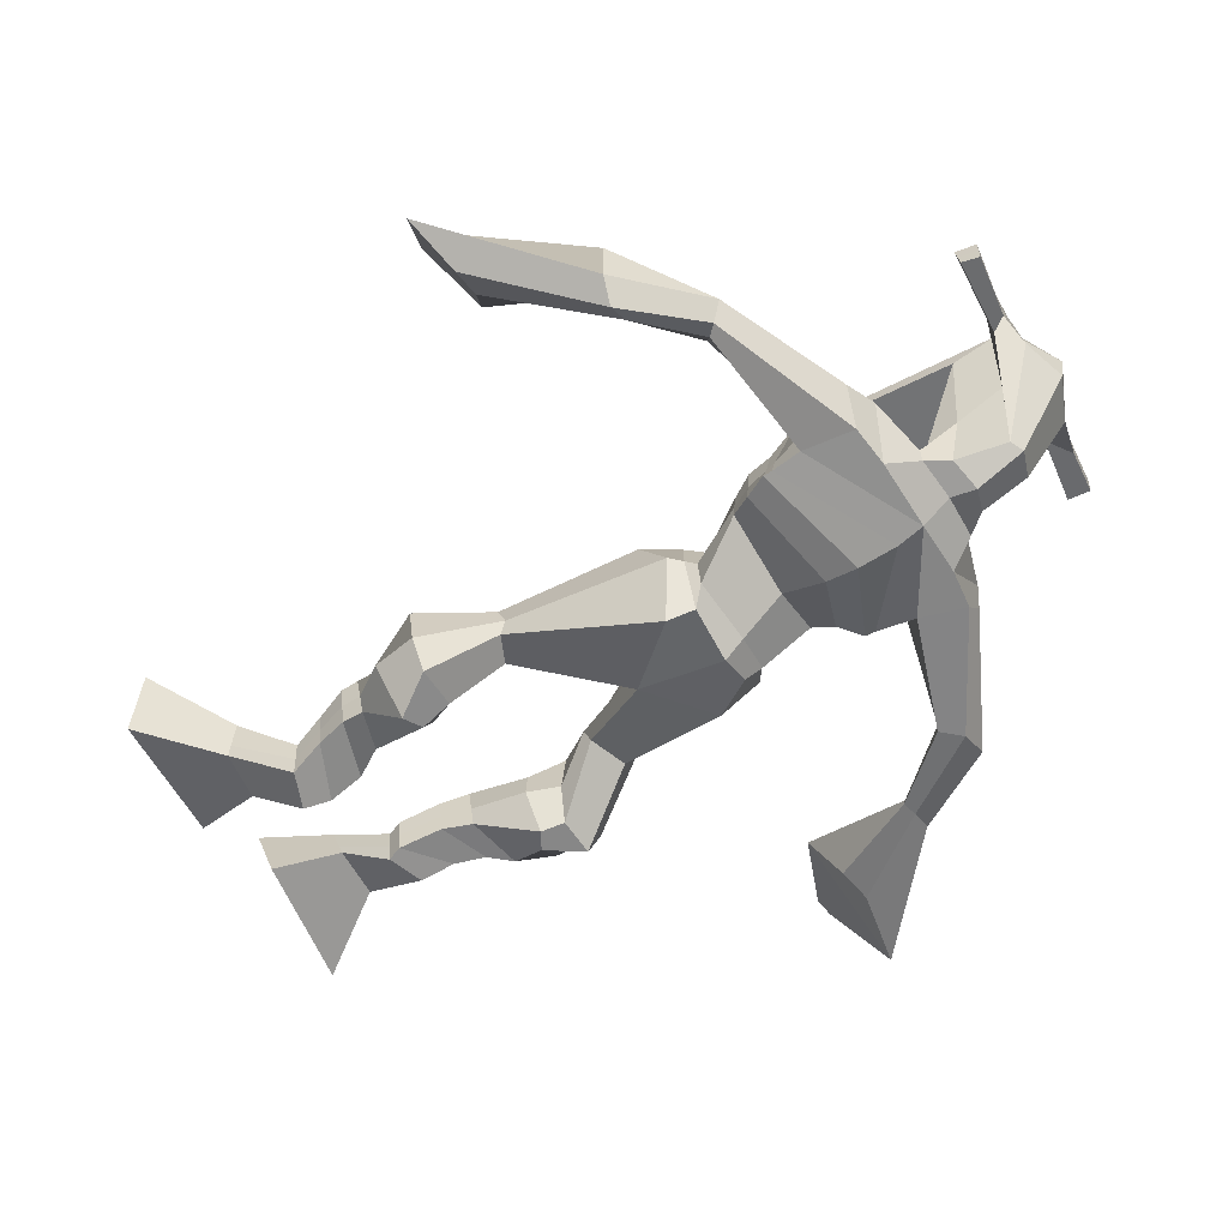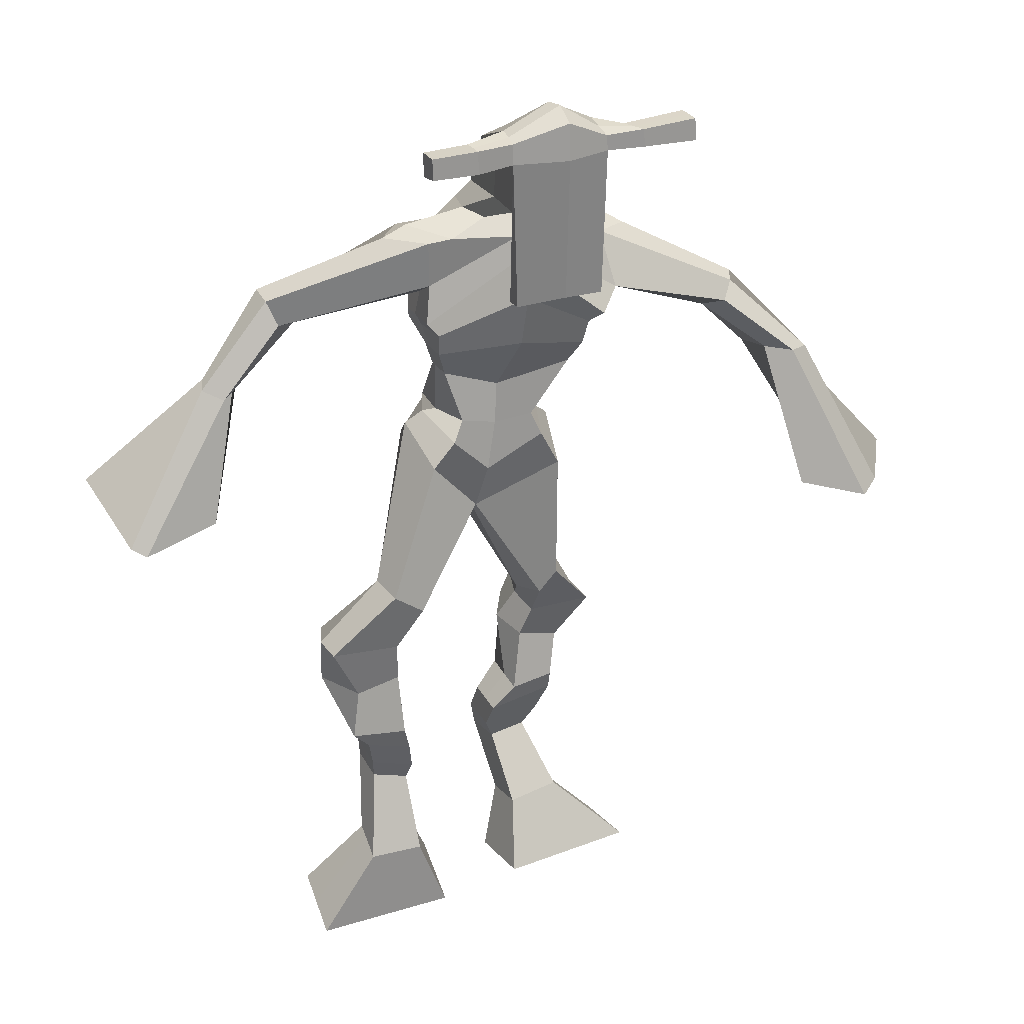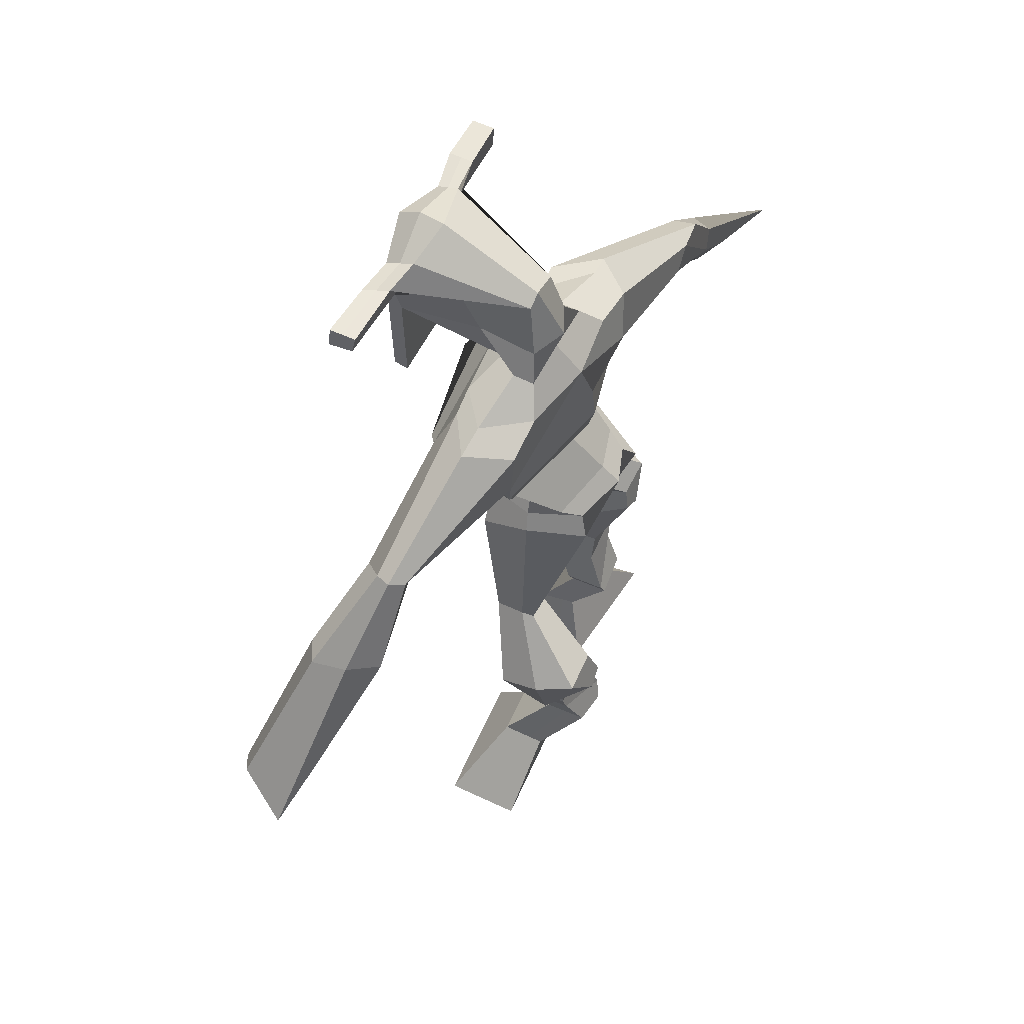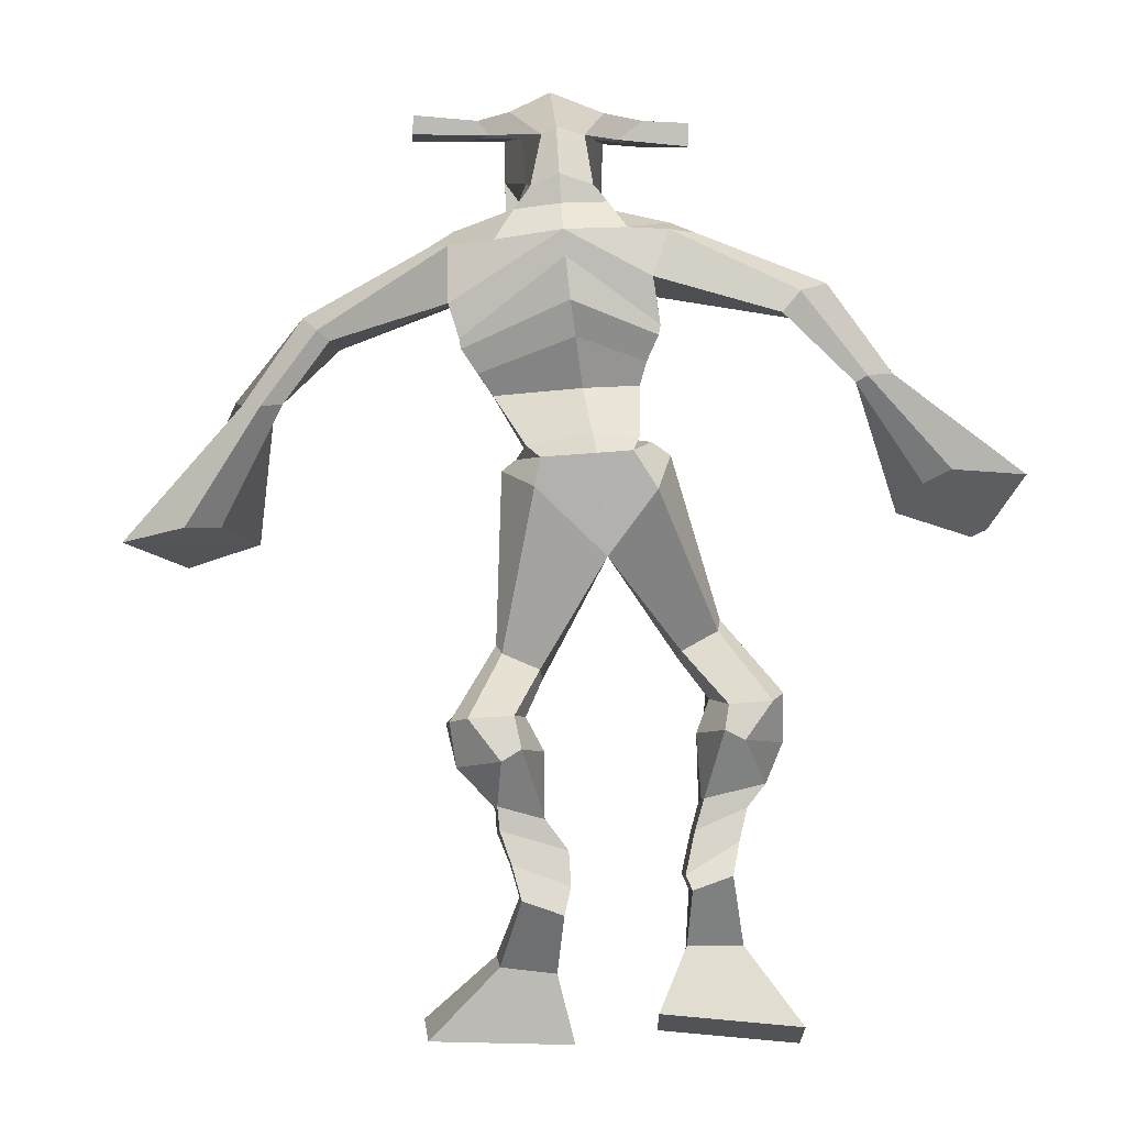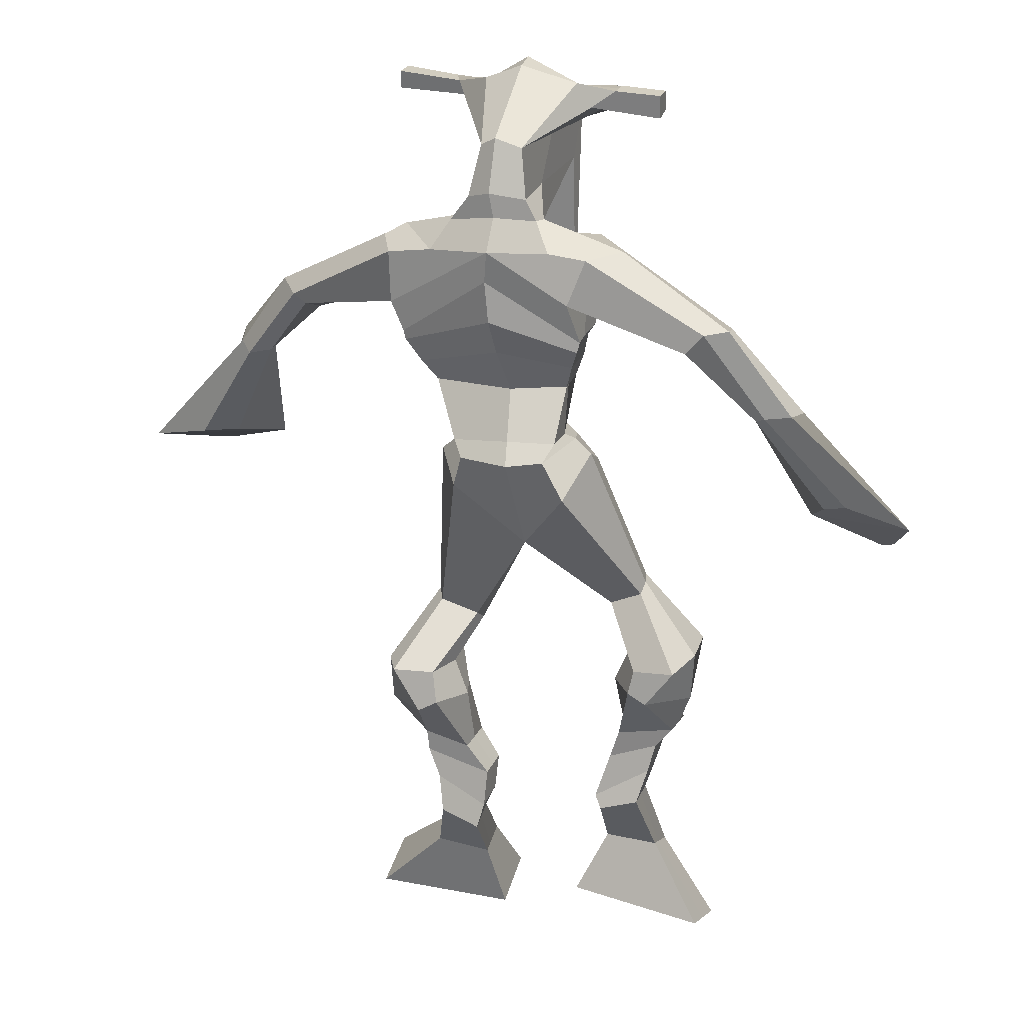
<metadata>
{"format":"obj","ext":"obj","renderer":"f3d","projection":"perspective","resolution":1024,"background":"white","views":[{"elev":-53.4,"azim":117.8,"up":"+Z"},{"elev":26.8,"azim":-27.3,"up":"+Y"},{"elev":58.7,"azim":114.0,"up":"+Y"},{"elev":0.3,"azim":174.6,"up":"+Y"},{"elev":25.3,"azim":-165.5,"up":"+Y"}]}
</metadata>
<code>
o g
v 0.2312 0.7574 -0.514
v 0.276 0.6651 -0.5468
v 0.2253 0.7333 -0.4547
v 0.2654 0.6227 -0.4436
v 0.1495 0.758 -0.5221
v 0.06863 0.6477 -0.5752
v 0.1435 0.7335 -0.463
v 0.05802 0.6052 -0.4721
v 0.2314 0.8454 -0.5753
v 0.2283 0.8394 -0.5121
v 0.1729 0.8657 -0.5744
v 0.1702 0.8603 -0.5116
v 0.2411 0.8671 -0.5708
v 0.2383 0.8616 -0.5079
v 0.1601 0.9121 -0.5492
v 0.1573 0.9034 -0.4844
v 0.2238 0.9276 -0.5433
v 0.221 0.9189 -0.4784
v 0.1486 0.9607 -0.5484
v 0.1452 0.9483 -0.4697
v 0.2104 0.9733 -0.5431
v 0.2071 0.9609 -0.4645
v 0.1219 0.9949 -0.5492
v 0.1184 0.9748 -0.4663
v 0.1878 1.075 -0.5915
v 0.2021 1.058 -0.4754
v 0.1589 1.061 -0.5958
v 0.1347 1.042 -0.4817
v 0.1809 1.111 -0.5841
v 0.1978 1.121 -0.4663
v 0.1178 1.116 -0.5874
v 0.09014 1.128 -0.4724
v 0.2368 1.184 -0.4967
v 0.2268 1.198 -0.428
v 0.1861 1.213 -0.5129
v 0.19 1.218 -0.4504
v 0.3554 1.321 -0.592
v 0.3513 1.331 -0.4893
v 0.2881 1.416 -0.6312
v 0.2691 1.42 -0.4665
v 0.4247 0.7288 -0.5687
v 0.3974 0.6249 -0.5559
v 0.4252 0.7355 -0.5041
v 0.3982 0.637 -0.4445
v 0.5062 0.7394 -0.57
v 0.6072 0.6338 -0.5585
v 0.5067 0.7465 -0.5059
v 0.608 0.646 -0.447
v 0.4215 0.8217 -0.6435
v 0.4234 0.8276 -0.5793
v 0.4807 0.8422 -0.6374
v 0.4788 0.8392 -0.5737
v 0.4115 0.8616 -0.6364
v 0.4095 0.8585 -0.5733
v 0.4928 0.8894 -0.612
v 0.4905 0.8826 -0.5468
v 0.4124 0.9085 -0.6117
v 0.4101 0.9018 -0.5466
v 0.5095 0.9374 -0.6114
v 0.5083 0.9271 -0.5324
v 0.4457 0.9529 -0.6112
v 0.4428 0.9427 -0.5322
v 0.5129 0.9716 -0.612
v 0.5095 0.9538 -0.5286
v 0.4825 1.055 -0.6612
v 0.4603 1.037 -0.5457
v 0.5112 1.038 -0.6635
v 0.5271 1.018 -0.5472
v 0.4916 1.101 -0.6457
v 0.4733 1.089 -0.5283
v 0.5565 1.097 -0.6455
v 0.5807 1.082 -0.5324
v 0.4467 1.159 -0.5399
v 0.4566 1.156 -0.4685
v 0.502 1.183 -0.5513
v 0.4977 1.174 -0.4879
v 0.4613 1.419 -0.6196
v 0.4829 1.39 -0.4585
v 0.4178 1.784 -0.5838
v 0.4036 1.787 -0.4464
v 0.2917 1.717 -0.5981
v 0.2742 1.717 -0.4848
v 0.5785 1.681 -0.5457
v 0.5572 1.691 -0.4149
v 0.3259 1.788 -0.578
v 0.3083 1.79 -0.4739
v 0.2671 1.785 -0.5858
v 0.268 1.789 -0.4724
v 0.1098 1.666 -0.6157
v 0.06167 1.661 -0.5693
v 0.08381 1.697 -0.6155
v 0.04763 1.699 -0.5813
v 0.003059 1.568 -0.6072
v -0.03718 1.565 -0.5537
v -0.01138 1.578 -0.62
v -0.06335 1.577 -0.5777
v -0.1009 1.426 -0.5798
v -0.1859 1.349 -0.5215
v -0.1358 1.445 -0.6089
v -0.2049 1.36 -0.5372
v 0.5136 1.771 -0.5529
v 0.5036 1.776 -0.4464
v 0.579 1.762 -0.5515
v 0.5465 1.772 -0.4482
v 0.7458 1.633 -0.4631
v 0.7479 1.638 -0.4009
v 0.7643 1.648 -0.4662
v 0.773 1.659 -0.427
v 0.8131 1.542 -0.4476
v 0.8517 1.55 -0.3558
v 0.8458 1.538 -0.461
v 0.8837 1.547 -0.3699
v 0.9043 1.364 -0.3759
v 0.9569 1.303 -0.2791
v 0.9575 1.363 -0.3971
v 0.9858 1.32 -0.2939
v 0.4174 2.013 -0.3748
v 0.4146 2 -0.3063
v 0.3352 1.986 -0.3576
v 0.334 1.975 -0.3265
v 0.4773 1.986 -0.3568
v 0.4806 1.97 -0.3163
v 0.482 1.882 -0.3364
v 0.4155 1.886 -0.3393
v 0.3414 1.868 -0.3425
v 0.3699 1.854 -0.5352
v 0.46 1.851 -0.5284
v 0.4207 1.866 -0.5564
v 0.4816 1.948 -0.3144
v 0.3337 1.945 -0.325
v 0.4428 1.928 -0.5152
v 0.4214 1.939 -0.5162
v 0.4119 1.947 -0.2994
v 0.3805 1.927 -0.518
v 0.2068 1.974 -0.3539
v 0.2053 1.974 -0.321
v 0.205 1.943 -0.3188
v 0.2065 1.939 -0.3525
v 0.62 1.982 -0.3383
v 0.6183 1.98 -0.2997
v 0.6198 1.948 -0.2969
v 0.6213 1.954 -0.3327
v 0.3034 1.566 -0.5397
v 0.3872 1.561 -0.5577
v 0.5125 1.551 -0.5212
v 0.5096 1.553 -0.4793
v 0.3799 1.542 -0.4706
v 0.3005 1.567 -0.4905
v 0.2942 1.6 -0.5478
v 0.5289 1.584 -0.4665
v 0.2892 1.602 -0.4863
v 0.4007 1.632 -0.5917
v 0.5357 1.582 -0.53
v 0.3878 1.633 -0.4016
v 0.5381 1.948 -0.3053
v 0.5369 1.973 -0.3075
v 0.5239 1.974 -0.3429
v 0.5065 1.953 -0.3444
v 0.2759 1.976 -0.3525
v 0.2744 1.976 -0.3169
v 0.274 1.943 -0.3145
v 0.3139 1.948 -0.3507
v 0.4177 1.731 -0.3189
v 0.4135 1.731 -0.3411
v 0.3389 1.729 -0.3446
v 0.4797 1.731 -0.3381
v 0.4761 1.731 -0.3163
v 0.3395 1.729 -0.3225
v 0.4121 1.82 -0.4827
v 0.3502 1.827 -0.55
v 0.4551 1.813 -0.4772
v 0.3662 1.812 -0.4832
v 0.4844 1.817 -0.5384
v 0.4171 1.826 -0.5444
v 0.2805 1.636 -0.5752
v 0.5369 1.621 -0.4607
v 0.2843 1.637 -0.4754
v 0.4096 1.682 -0.6041
v 0.5595 1.617 -0.5347
v 0.3927 1.71 -0.3894
v 0.2772 1.651 -0.5702
v 0.5278 1.658 -0.3967
v 0.2715 1.653 -0.4893
v 0.416 1.744 -0.6014
v 0.5622 1.631 -0.5366
v 0.3979 1.765 -0.419
v 0.3793 1.496 -0.6105
v 0.4702 1.478 -0.581
v 0.3697 1.484 -0.4565
v 0.3099 1.492 -0.5937
v 0.4418 1.478 -0.4734
v 0.3242 1.487 -0.4783
v 0.0637 0.628 -0.5273
v 0.2293 0.7496 -0.4943
v 0.1475 0.7499 -0.5026
v 0.271 0.6454 -0.4988
v 0.2298 0.8426 -0.5434
v 0.1714 0.863 -0.5428
v 0.2397 0.8644 -0.5393
v 0.1587 0.9077 -0.5168
v 0.2224 0.9232 -0.5108
v 0.1469 0.9545 -0.509
v 0.2088 0.9671 -0.5038
v 0.1201 0.9849 -0.5078
v 0.2204 1.067 -0.5324
v 0.09592 1.053 -0.5406
v 0.2008 1.115 -0.5252
v 0.09289 1.124 -0.5307
v 0.2401 1.173 -0.4742
v 0.1811 1.229 -0.4998
v 0.3539 1.33 -0.5328
v 0.2607 1.466 -0.5552
v 0.6076 0.6395 -0.5067
v 0.4248 0.7307 -0.5473
v 0.5064 0.7418 -0.5488
v 0.3978 0.6305 -0.5041
v 0.4223 0.8243 -0.6117
v 0.4796 0.8406 -0.6059
v 0.4105 0.8599 -0.605
v 0.4916 0.886 -0.5794
v 0.4112 0.9052 -0.5791
v 0.5089 0.9323 -0.5719
v 0.4442 0.9478 -0.5717
v 0.5112 0.9627 -0.5703
v 0.446 1.047 -0.6041
v 0.5698 1.026 -0.6044
v 0.4711 1.095 -0.5866
v 0.5789 1.089 -0.5903
v 0.4414 1.145 -0.5216
v 0.5093 1.194 -0.5347
v 0.5015 1.443 -0.5371
v 0.2772 1.694 -0.5264
v 0.5689 1.685 -0.4857
v 0.2599 1.8 -0.5369
v 0.2209 1.786 -0.5348
v 0.08817 1.661 -0.5752
v 0.04686 1.707 -0.6156
v -0.01473 1.564 -0.5785
v -0.04941 1.581 -0.6101
v -0.07603 1.384 -0.5146
v -0.2338 1.437 -0.6459
v 0.5677 1.789 -0.4907
v 0.6058 1.766 -0.4823
v 0.7298 1.622 -0.4401
v 0.7841 1.667 -0.4494
v 0.8249 1.546 -0.3983
v 0.8729 1.541 -0.4181
v 0.8486 1.338 -0.3045
v 1.048 1.341 -0.3805
v 0.4158 2.018 -0.3389
v 0.3346 1.981 -0.3421
v 0.479 1.978 -0.3366
v 0.4595 1.866 -0.4458
v 0.3667 1.854 -0.4509
v 0.4634 1.938 -0.4148
v 0.3558 1.936 -0.4215
v 0.206 1.974 -0.3375
v 0.2058 1.941 -0.3357
v 0.6191 1.981 -0.319
v 0.6206 1.951 -0.3148
v 0.5114 1.552 -0.5022
v 0.3029 1.566 -0.5305
v 0.5328 1.583 -0.5039
v 0.2924 1.601 -0.5255
v 0.5223 1.95 -0.3248
v 0.5304 1.974 -0.3252
v 0.294 1.945 -0.3326
v 0.2752 1.976 -0.3347
v 0.3466 1.821 -0.5175
v 0.4809 1.814 -0.5064
v 0.5493 1.618 -0.5091
v 0.2832 1.636 -0.5364
v 0.5572 1.634 -0.5124
v 0.2765 1.652 -0.5431
v 0.3063 1.488 -0.5395
v 0.4668 1.472 -0.5274
v 0.3754 1.466 -0.6365
v 0.4529 1.461 -0.6089
v 0.3595 1.404 -0.4612
v 0.322 1.471 -0.6207
v 0.4531 1.446 -0.4595
v 0.3033 1.458 -0.4641
v 0.481 1.459 -0.5305
v 0.287 1.485 -0.5462
f 1 5 11 9
f 4 3 7 8
f 193 195 5 6
f 193 196 4 8
f 196 194 3 4
f 6 5 1 2
f 198 12 16 200
f 7 3 10 12
f 195 7 12 198
f 194 1 9 197
f 200 16 20 202
f 12 10 14 16
f 9 11 15 13
f 197 9 13 199
f 20 18 22 24
f 16 14 18 20
f 13 15 19 17
f 199 13 17 201
f 21 23 27 25
f 17 19 23 21
f 201 17 21 203
f 202 20 24 204
f 206 28 32 208
f 203 21 25 205
f 204 24 28 206
f 24 22 26 28
f 29 31 35 33
f 28 26 30 32
f 25 27 31 29
f 205 25 29 207
f 209 33 37 211
f 207 29 33 209
f 208 32 36 210
f 32 30 34 36
f 185 184 79 83
f 210 36 40 212
f 36 34 38 40
f 33 35 39 37
f 41 49 51 45
f 44 48 47 43
f 213 46 45 215
f 213 48 44 216
f 216 44 43 214
f 46 42 41 45
f 218 220 56 52
f 47 52 50 43
f 215 218 52 47
f 214 217 49 41
f 220 222 60 56
f 52 56 54 50
f 49 53 55 51
f 217 219 53 49
f 60 64 62 58
f 56 60 58 54
f 53 57 59 55
f 219 221 57 53
f 61 65 67 63
f 57 61 63 59
f 221 223 61 57
f 222 224 64 60
f 226 228 72 68
f 223 225 65 61
f 224 226 68 64
f 64 68 66 62
f 69 73 75 71
f 68 72 70 66
f 65 69 71 67
f 225 227 69 65
f 229 211 37 73
f 227 229 73 69
f 228 230 76 72
f 72 76 74 70
f 184 181 81 79
f 230 231 78 76
f 76 78 38 74
f 73 37 77 75
f 268 159 135 257
f 133 129 122 118
f 186 182 84 80
f 274 183 82 232
f 273 185 83 233
f 183 186 80 82
f 234 235 88 86
f 82 88 92 90
f 82 80 86 88
f 79 81 87 85
f 90 92 96 94
f 235 87 91 237
f 232 82 90 236
f 87 81 89 91
f 95 93 97 99
f 236 90 94 238
f 91 89 93 95
f 237 91 95 239
f 240 98 100 241
f 239 95 99 241
f 94 96 100 98
f 238 94 98 240
f 242 102 104 243
f 83 79 101 103
f 80 84 104 102
f 104 84 106 108
f 108 106 110 112
f 83 103 107 105
f 233 83 105 244
f 243 104 108 245
f 109 111 115 113
f 245 108 112 247
f 105 107 111 109
f 244 105 109 246
f 248 113 115 249
f 246 109 113 248
f 112 110 114 116
f 247 112 116 249
f 250 117 119 251
f 250 118 122 252
f 156 155 141 140
f 131 132 117 121
f 132 134 119 117
f 130 133 118 120
f 172 169 124 125
f 174 170 126 128
f 173 174 128 127
f 270 173 127 253
f 169 171 123 124
f 269 172 125 254
f 129 133 163 167
f 128 126 134 132
f 127 128 132 131
f 253 127 131 255
f 130 125 165 168
f 254 125 130 256
f 258 137 136 257
f 161 160 136 137
f 267 161 137 258
f 159 162 138 135
f 260 142 139 259
f 158 157 139 142
f 266 156 140 259
f 265 158 142 260
f 192 189 147 148
f 276 188 145 261
f 275 192 148 262
f 189 191 146 147
f 187 190 143 144
f 188 187 144 145
f 148 147 154 151
f 261 145 153 263
f 262 148 151 264
f 147 146 150 154
f 144 143 149 152
f 145 144 152 153
f 255 131 158 265
f 252 122 156 266
f 131 121 157 158
f 122 129 155 156
f 119 134 162 159
f 256 130 161 267
f 130 120 160 161
f 251 119 159 268
f 165 164 163 168
f 164 166 167 163
f 133 130 168 163
f 123 129 167 166
f 124 123 166 164
f 125 124 164 165
f 234 86 172 269
f 80 102 171 169
f 242 101 173 270
f 101 79 174 173
f 79 85 170 174
f 86 80 169 172
f 151 154 180 177
f 263 153 179 271
f 264 151 177 272
f 154 150 176 180
f 152 149 175 178
f 153 152 178 179
f 177 180 186 183
f 271 179 185 273
f 272 177 183 274
f 180 176 182 186
f 178 175 181 184
f 179 178 184 185
f 278 277 187 188
f 277 280 190 187
f 279 281 191 189
f 284 282 192 275
f 283 278 188 276
f 282 279 189 192
f 281 283 276 191
f 280 284 275 190
f 175 272 274 181
f 176 271 273 182
f 149 264 272 175
f 150 263 271 176
f 102 242 270 171
f 85 234 269 170
f 120 251 268 160
f 134 256 267 162
f 121 252 266 157
f 129 255 265 155
f 143 262 264 149
f 146 261 263 150
f 190 275 262 143
f 191 276 261 146
f 155 265 260 141
f 157 266 259 139
f 141 260 259 140
f 162 267 258 138
f 138 258 257 135
f 126 254 256 134
f 123 253 255 129
f 170 269 254 126
f 171 270 253 123
f 117 250 252 121
f 118 250 251 120
f 111 247 249 115
f 110 246 248 114
f 114 248 249 116
f 106 244 246 110
f 107 245 247 111
f 103 243 245 107
f 84 233 244 106
f 101 242 243 103
f 93 238 240 97
f 96 239 241 100
f 97 240 241 99
f 92 237 239 96
f 89 236 238 93
f 81 232 236 89
f 88 235 237 92
f 85 87 235 234
f 182 273 233 84
f 181 274 232 81
f 160 268 257 136
f 75 77 231 230
f 71 75 230 228
f 70 74 229 227
f 74 38 211 229
f 66 70 227 225
f 63 67 226 224
f 62 66 225 223
f 67 71 228 226
f 59 63 224 222
f 58 62 223 221
f 54 58 221 219
f 50 54 219 217
f 55 59 222 220
f 43 50 217 214
f 45 51 218 215
f 51 55 220 218
f 42 216 214 41
f 46 213 216 42
f 48 213 215 47
f 35 210 212 39
f 31 208 210 35
f 30 207 209 34
f 34 209 211 38
f 26 205 207 30
f 23 204 206 27
f 22 203 205 26
f 27 206 208 31
f 19 202 204 23
f 18 201 203 22
f 14 199 201 18
f 10 197 199 14
f 15 200 202 19
f 3 194 197 10
f 5 195 198 11
f 11 198 200 15
f 2 1 194 196
f 6 2 196 193
f 8 7 195 193
f 39 212 284 280
f 78 231 283 281
f 40 38 279 282
f 231 77 278 283
f 212 40 282 284
f 38 78 281 279
f 37 39 280 277
f 77 37 277 278

</code>
